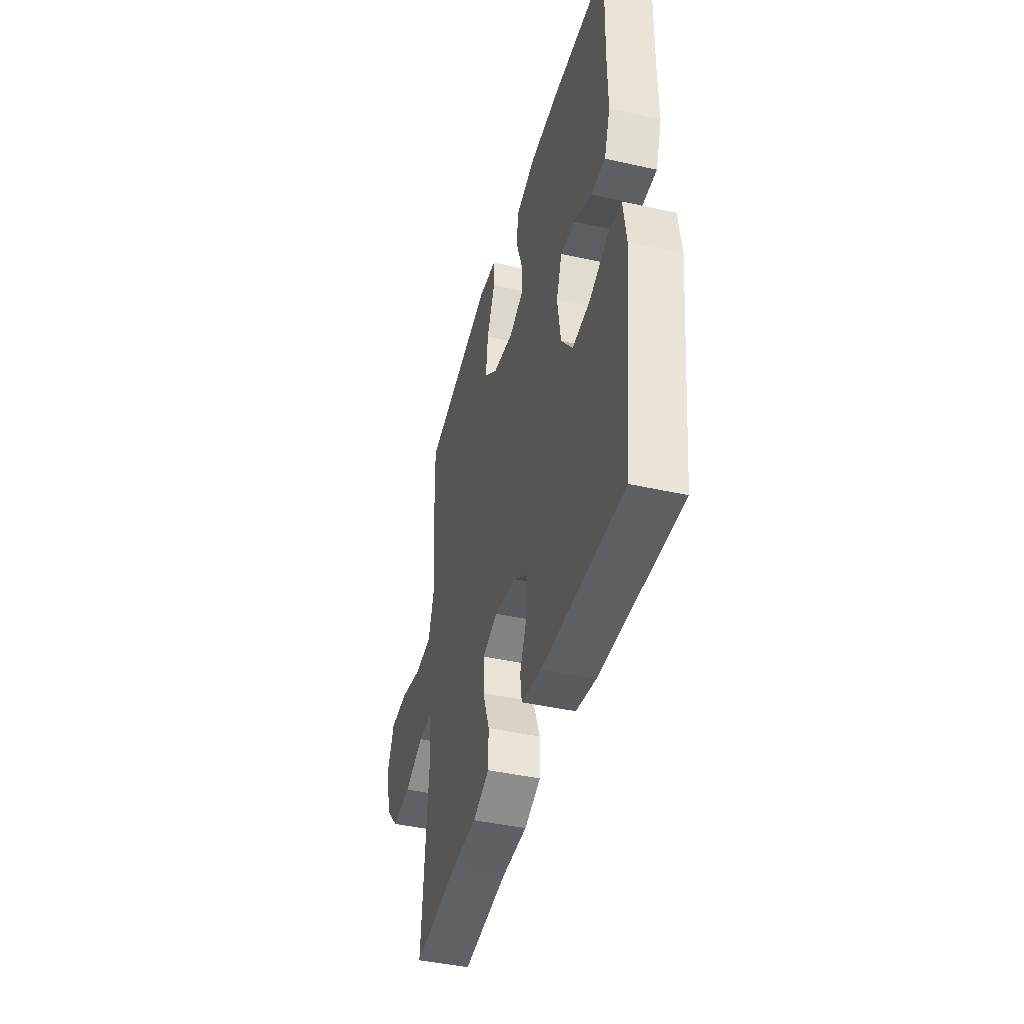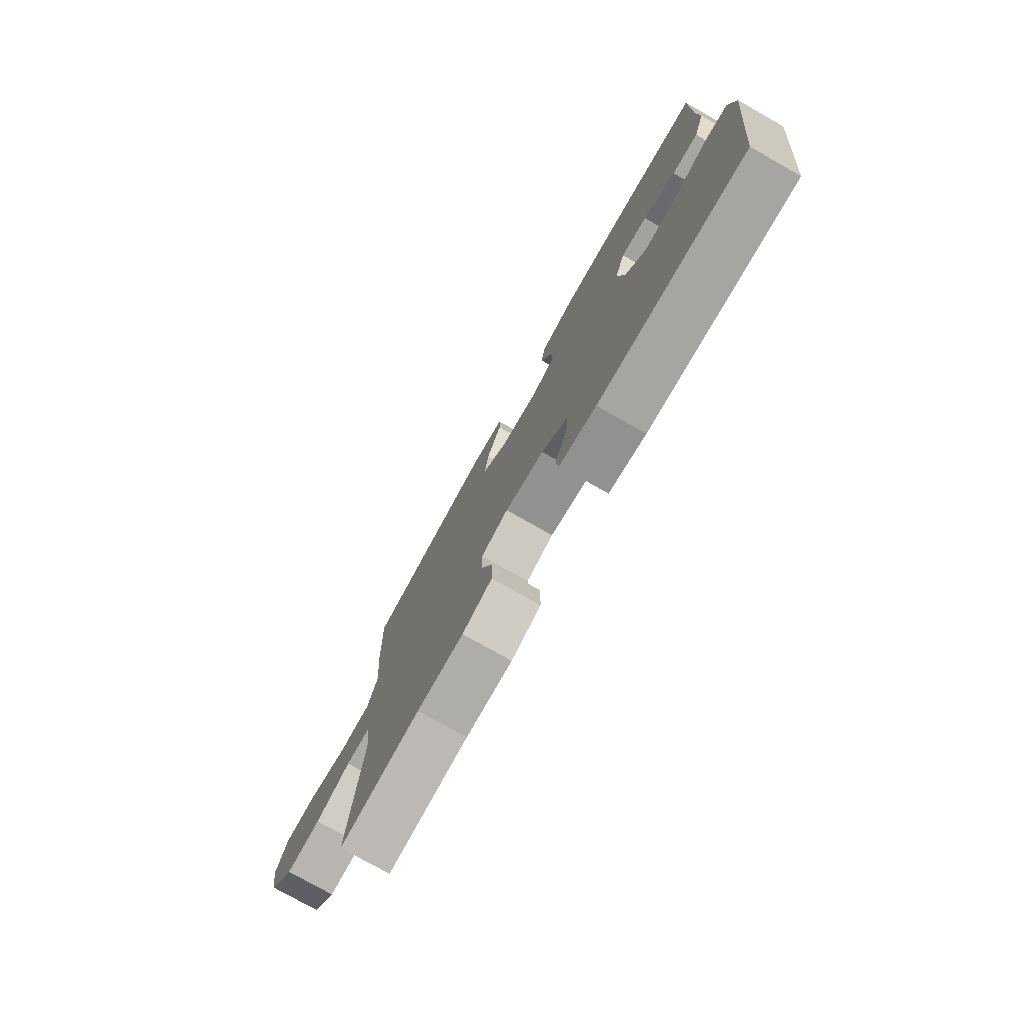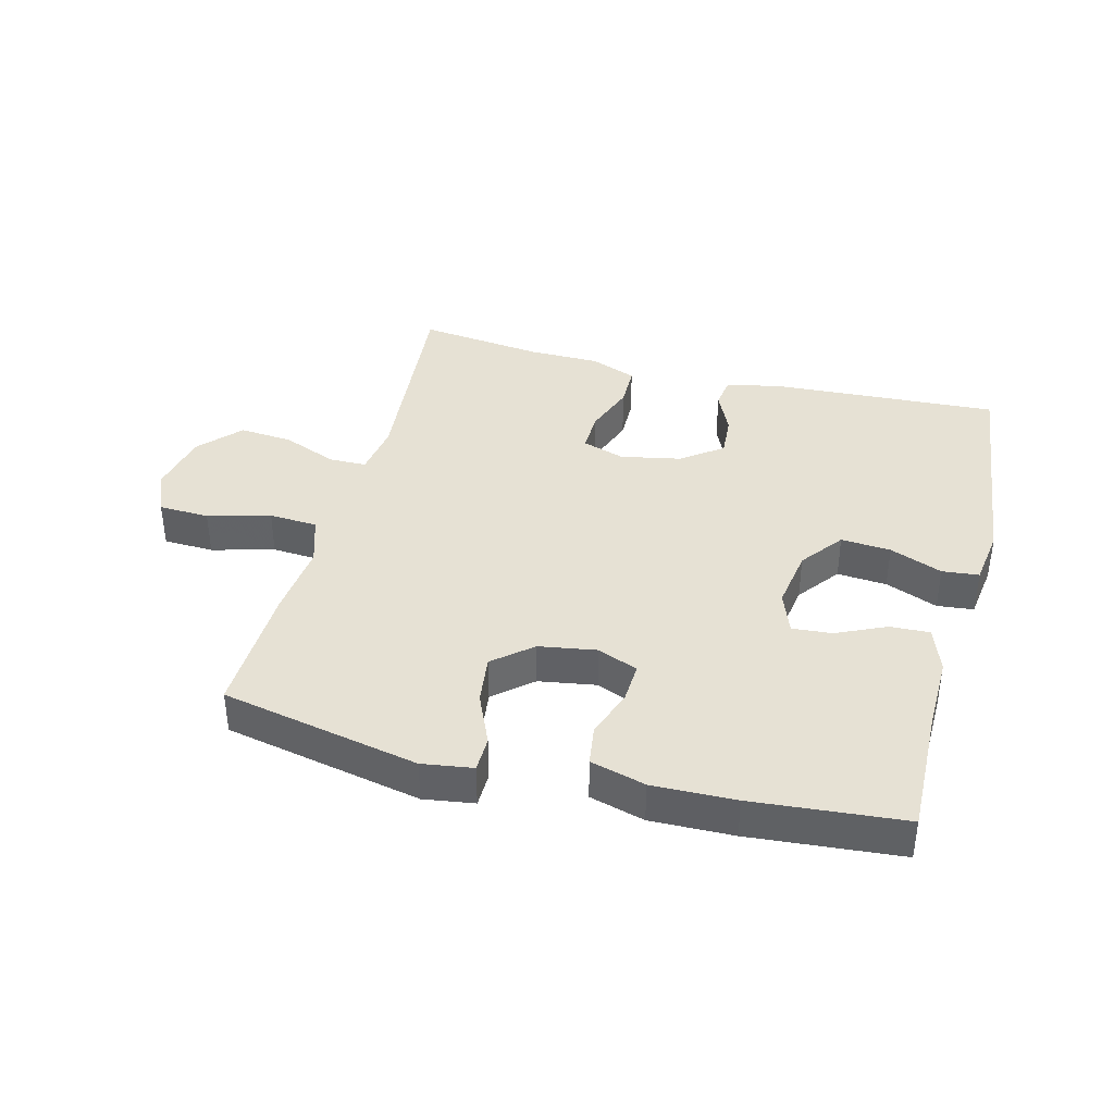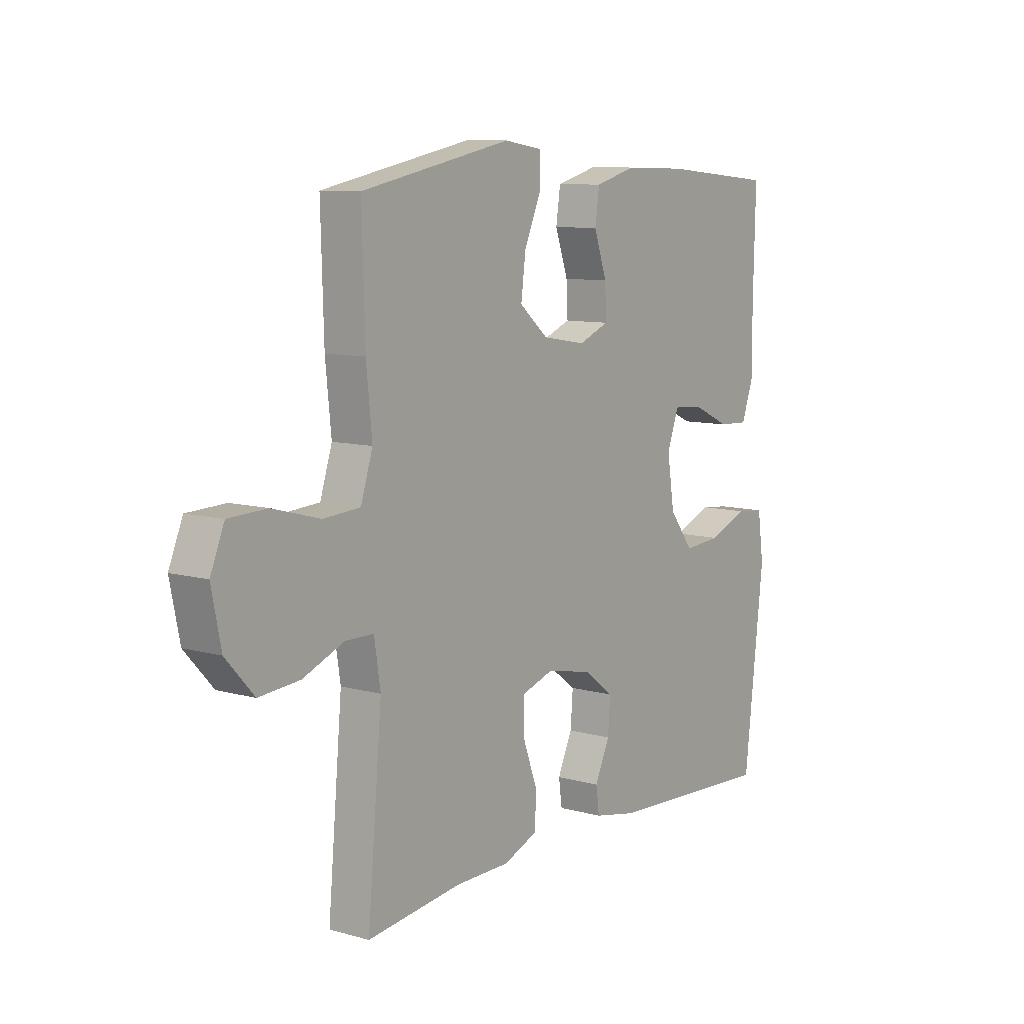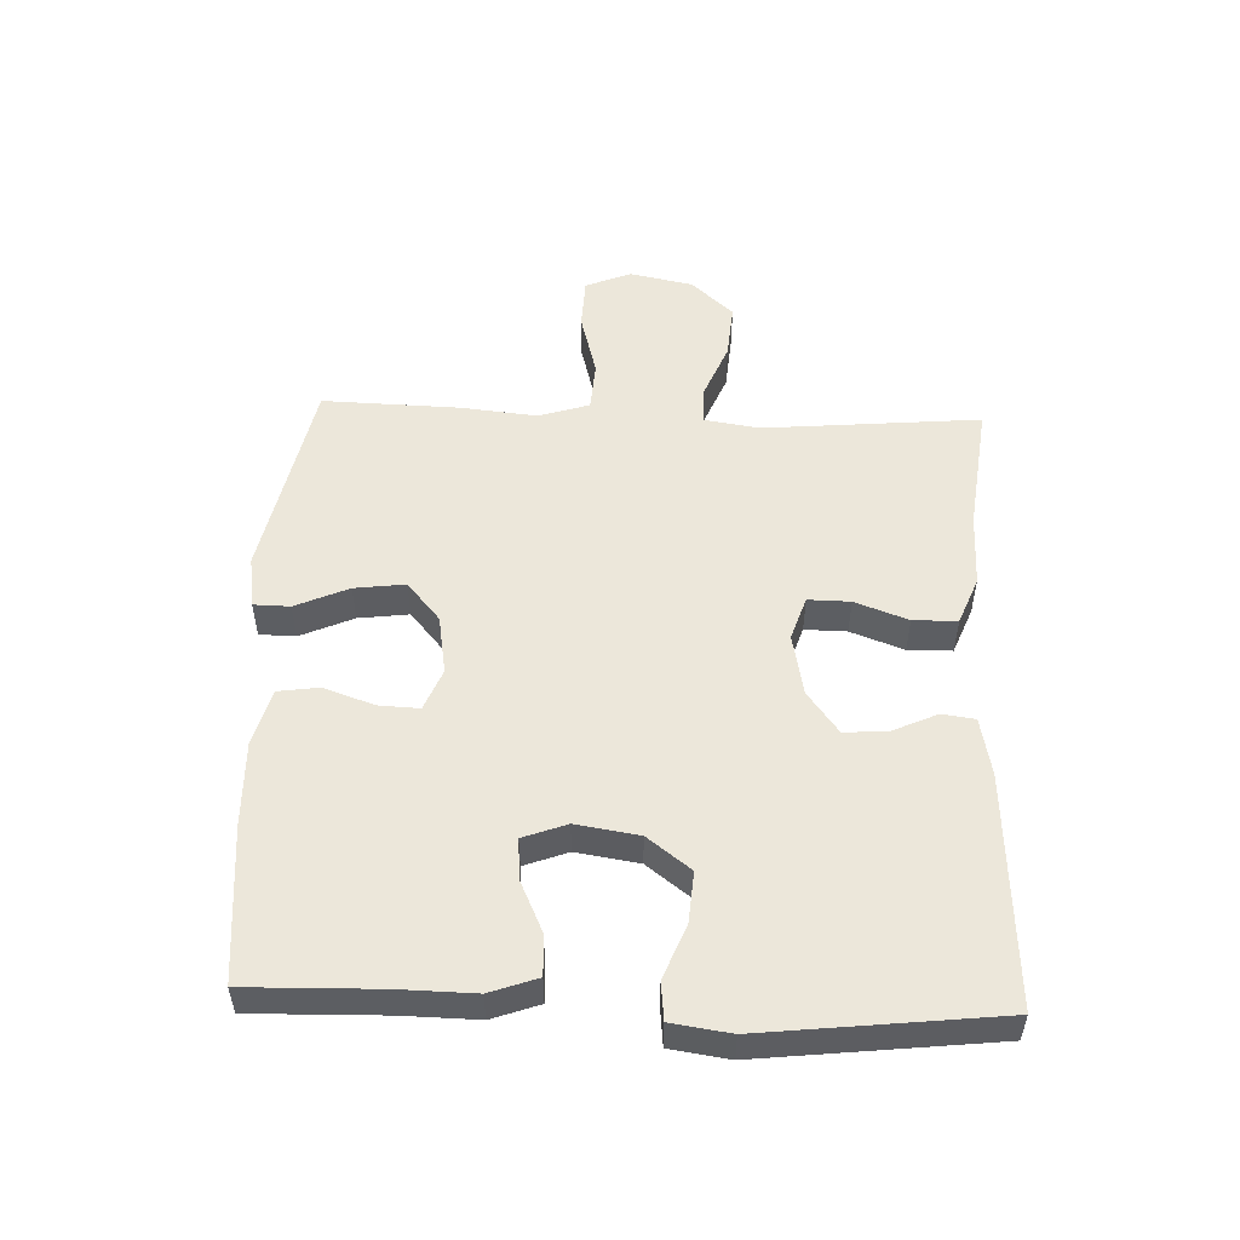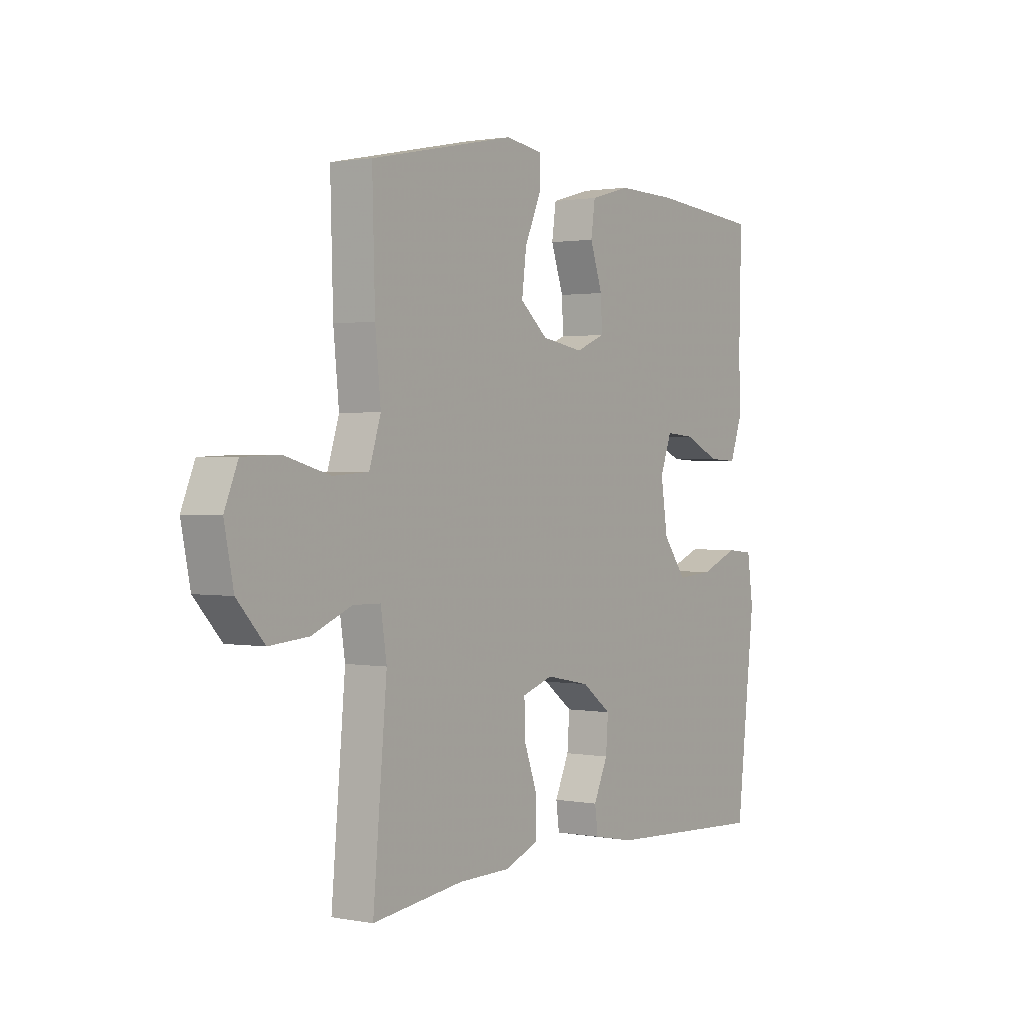
<metadata>
{"format":"obj","ext":"obj","renderer":"f3d","projection":"perspective","resolution":1024,"background":"white","views":[{"elev":-43.1,"azim":75.1,"up":"+Z"},{"elev":-76.9,"azim":60.5,"up":"+Z"},{"elev":39.0,"azim":14.6,"up":"+Y"},{"elev":9.3,"azim":-53.8,"up":"+Z"},{"elev":52.5,"azim":92.2,"up":"+Y"},{"elev":1.3,"azim":-55.7,"up":"+Z"}]}
</metadata>
<code>
v -0.5 0.07 -0.5
v -0.47 0.07 -0.165
v -0.483 0.07 -0.081
v -0.542 0.07 -0.08
v -0.628 0.07 -0.115
v -0.713 0.07 -0.122
v -0.772 0.07 -0.057
v -0.792 0.07 0.041
v -0.763 0.07 0.111
v -0.683 0.07 0.114
v -0.584 0.07 0.087
v -0.507 0.07 0.092
v -0.482 0.07 0.17
v -0.494 0.07 0.288
v -0.5 0.07 0.5
v -0.186 0.07 0.564
v -0.106 0.07 0.552
v -0.105 0.07 0.496
v -0.141 0.07 0.414
v -0.151 0.07 0.336
v -0.091 0.07 0.285
v 0 0.07 0.27
v 0.064 0.07 0.296
v 0.061 0.07 0.359
v 0.034 0.07 0.437
v 0.043 0.07 0.5
v 0.13 0.07 0.524
v 0.261 0.07 0.521
v 0.5 0.07 0.5
v 0.495 0.07 0.295
v 0.497 0.07 0.179
v 0.471 0.07 0.106
v 0.408 0.07 0.109
v 0.33 0.07 0.145
v 0.267 0.07 0.15
v 0.242 0.07 0.083
v 0.257 0.07 -0.014
v 0.308 0.07 -0.081
v 0.387 0.07 -0.075
v 0.47 0.07 -0.042
v 0.528 0.07 -0.048
v 0.541 0.07 -0.139
v 0.5 0.07 -0.5
v 0.143 0.07 -0.48
v 0.053 0.07 -0.462
v 0.046 0.07 -0.411
v 0.077 0.07 -0.343
v 0.082 0.07 -0.276
v 0.018 0.07 -0.228
v -0.078 0.07 -0.209
v -0.145 0.07 -0.231
v -0.144 0.07 -0.296
v -0.114 0.07 -0.378
v -0.115 0.07 -0.446
v -0.188 0.07 -0.475
v -0.302 0.07 -0.476
v -0.5 0 -0.5
v -0.47 0 -0.165
v -0.483 0 -0.081
v -0.542 0 -0.08
v -0.628 0 -0.115
v -0.713 0 -0.122
v -0.772 0 -0.057
v -0.792 0 0.041
v -0.763 0 0.111
v -0.683 0 0.114
v -0.584 0 0.087
v -0.507 0 0.092
v -0.482 0 0.17
v -0.494 0 0.288
v -0.5 0 0.5
v -0.186 0 0.564
v -0.106 0 0.552
v -0.105 0 0.496
v -0.141 0 0.414
v -0.151 0 0.336
v -0.091 0 0.285
v 0 0 0.27
v 0.064 0 0.296
v 0.061 0 0.359
v 0.034 0 0.437
v 0.043 0 0.5
v 0.13 0 0.524
v 0.261 0 0.521
v 0.5 0 0.5
v 0.495 0 0.295
v 0.497 0 0.179
v 0.471 0 0.106
v 0.408 0 0.109
v 0.33 0 0.145
v 0.267 0 0.15
v 0.242 0 0.083
v 0.257 0 -0.014
v 0.308 0 -0.081
v 0.387 0 -0.075
v 0.47 0 -0.042
v 0.528 0 -0.048
v 0.541 0 -0.139
v 0.5 0 -0.5
v 0.143 0 -0.48
v 0.053 0 -0.462
v 0.046 0 -0.411
v 0.077 0 -0.343
v 0.082 0 -0.276
v 0.018 0 -0.228
v -0.078 0 -0.209
v -0.145 0 -0.231
v -0.144 0 -0.296
v -0.114 0 -0.378
v -0.115 0 -0.446
v -0.188 0 -0.475
v -0.302 0 -0.476
f 54 55 56
f 53 54 56
f 52 53 56
f 56 1 2
f 52 56 2
f 51 52 2
f 50 51 2 3
f 49 50 3
f 45 46 47
f 44 45 47
f 43 44 47
f 42 43 47
f 41 42 47
f 40 41 47
f 39 40 47
f 38 39 47 48
f 37 38 48 49
f 32 33 34
f 31 32 34
f 30 31 34
f 30 34 35
f 29 30 35
f 28 29 35
f 27 28 35
f 26 27 35
f 25 26 35
f 24 25 35
f 23 24 35 36
f 17 18 19
f 16 17 19
f 15 16 19
f 14 15 19
f 13 14 19
f 12 13 19 20
f 9 10 11
f 8 9 11
f 7 8 11
f 6 7 11
f 5 6 11
f 4 5 11
f 3 4 11 12
f 37 49 3
f 36 37 3
f 23 36 3
f 22 23 3
f 21 22 3 12
f 12 20 21
f 112 111 110
f 112 110 109
f 112 109 108
f 58 57 112
f 58 112 108
f 58 108 107
f 59 58 107 106
f 59 106 105
f 103 102 101
f 103 101 100
f 103 100 99
f 103 99 98
f 103 98 97
f 103 97 96
f 103 96 95
f 104 103 95 94
f 105 104 94 93
f 90 89 88
f 90 88 87
f 90 87 86
f 91 90 86
f 91 86 85
f 91 85 84
f 91 84 83
f 91 83 82
f 91 82 81
f 91 81 80
f 92 91 80 79
f 75 74 73
f 75 73 72
f 75 72 71
f 75 71 70
f 75 70 69
f 76 75 69 68
f 67 66 65
f 67 65 64
f 67 64 63
f 67 63 62
f 67 62 61
f 67 61 60
f 68 67 60 59
f 59 105 93
f 59 93 92
f 59 92 79
f 59 79 78
f 68 59 78 77
f 77 76 68
f 1 57 58 2
f 2 58 59 3
f 3 59 60 4
f 4 60 61 5
f 5 61 62 6
f 6 62 63 7
f 7 63 64 8
f 8 64 65 9
f 9 65 66 10
f 10 66 67 11
f 11 67 68 12
f 12 68 69 13
f 13 69 70 14
f 14 70 71 15
f 15 71 72 16
f 16 72 73 17
f 17 73 74 18
f 18 74 75 19
f 19 75 76 20
f 20 76 77 21
f 21 77 78 22
f 22 78 79 23
f 23 79 80 24
f 24 80 81 25
f 25 81 82 26
f 26 82 83 27
f 27 83 84 28
f 28 84 85 29
f 29 85 86 30
f 30 86 87 31
f 31 87 88 32
f 32 88 89 33
f 33 89 90 34
f 34 90 91 35
f 35 91 92 36
f 36 92 93 37
f 37 93 94 38
f 38 94 95 39
f 39 95 96 40
f 40 96 97 41
f 41 97 98 42
f 42 98 99 43
f 43 99 100 44
f 44 100 101 45
f 45 101 102 46
f 46 102 103 47
f 47 103 104 48
f 48 104 105 49
f 49 105 106 50
f 50 106 107 51
f 51 107 108 52
f 52 108 109 53
f 53 109 110 54
f 54 110 111 55
f 55 111 112 56
f 56 112 57 1

</code>
